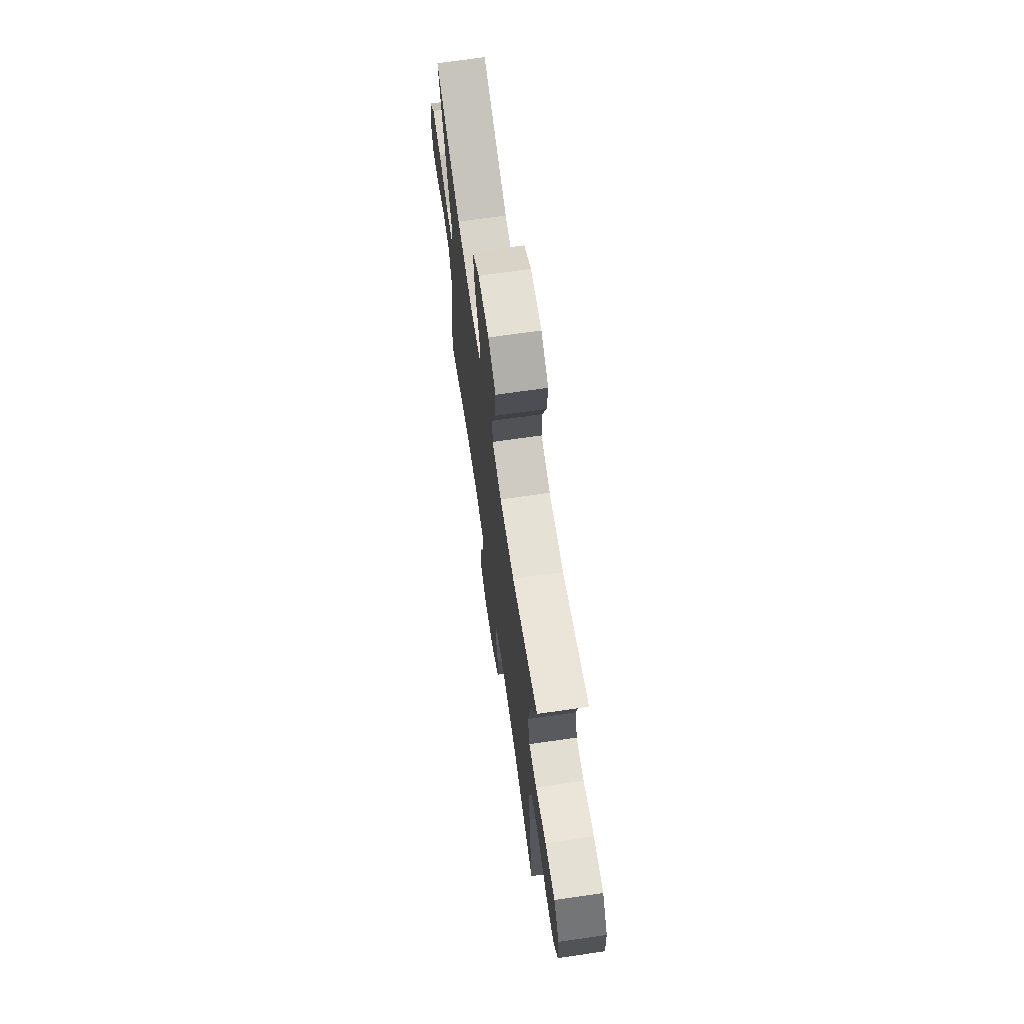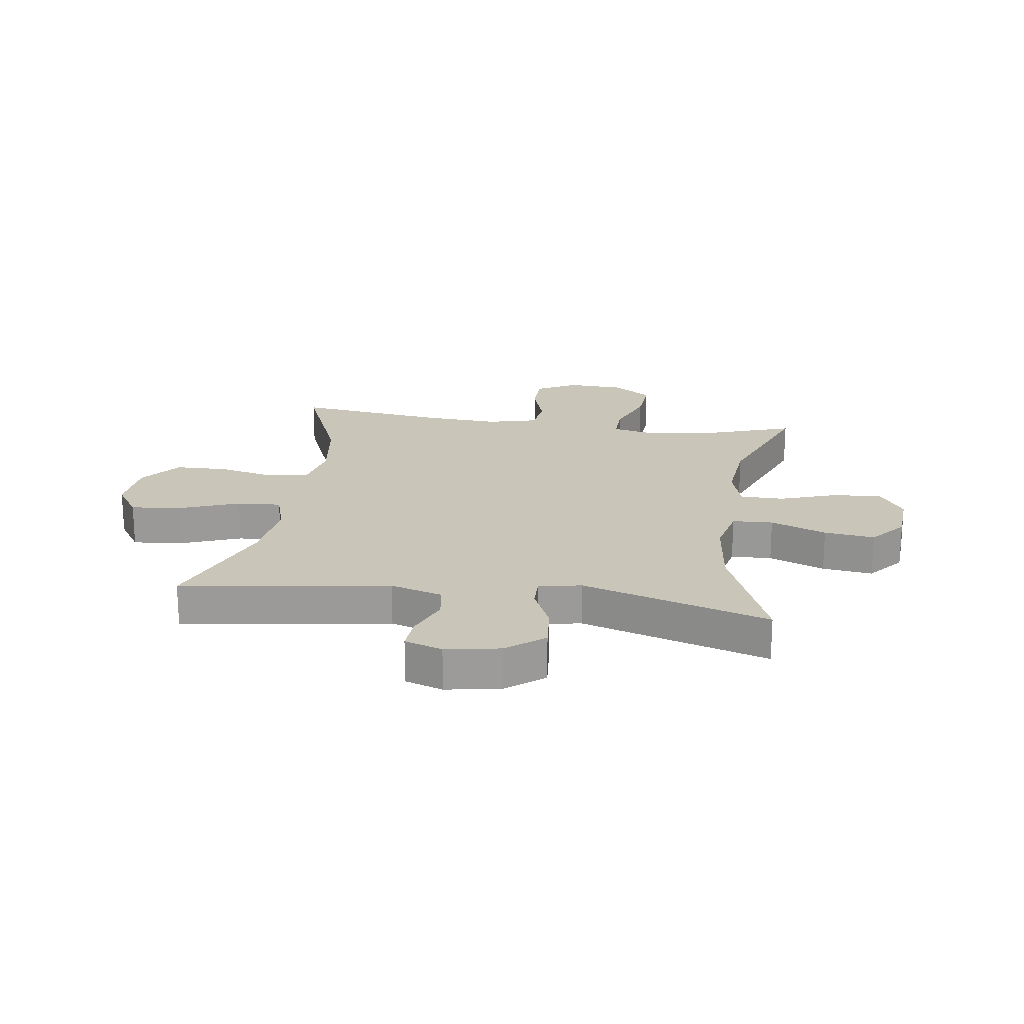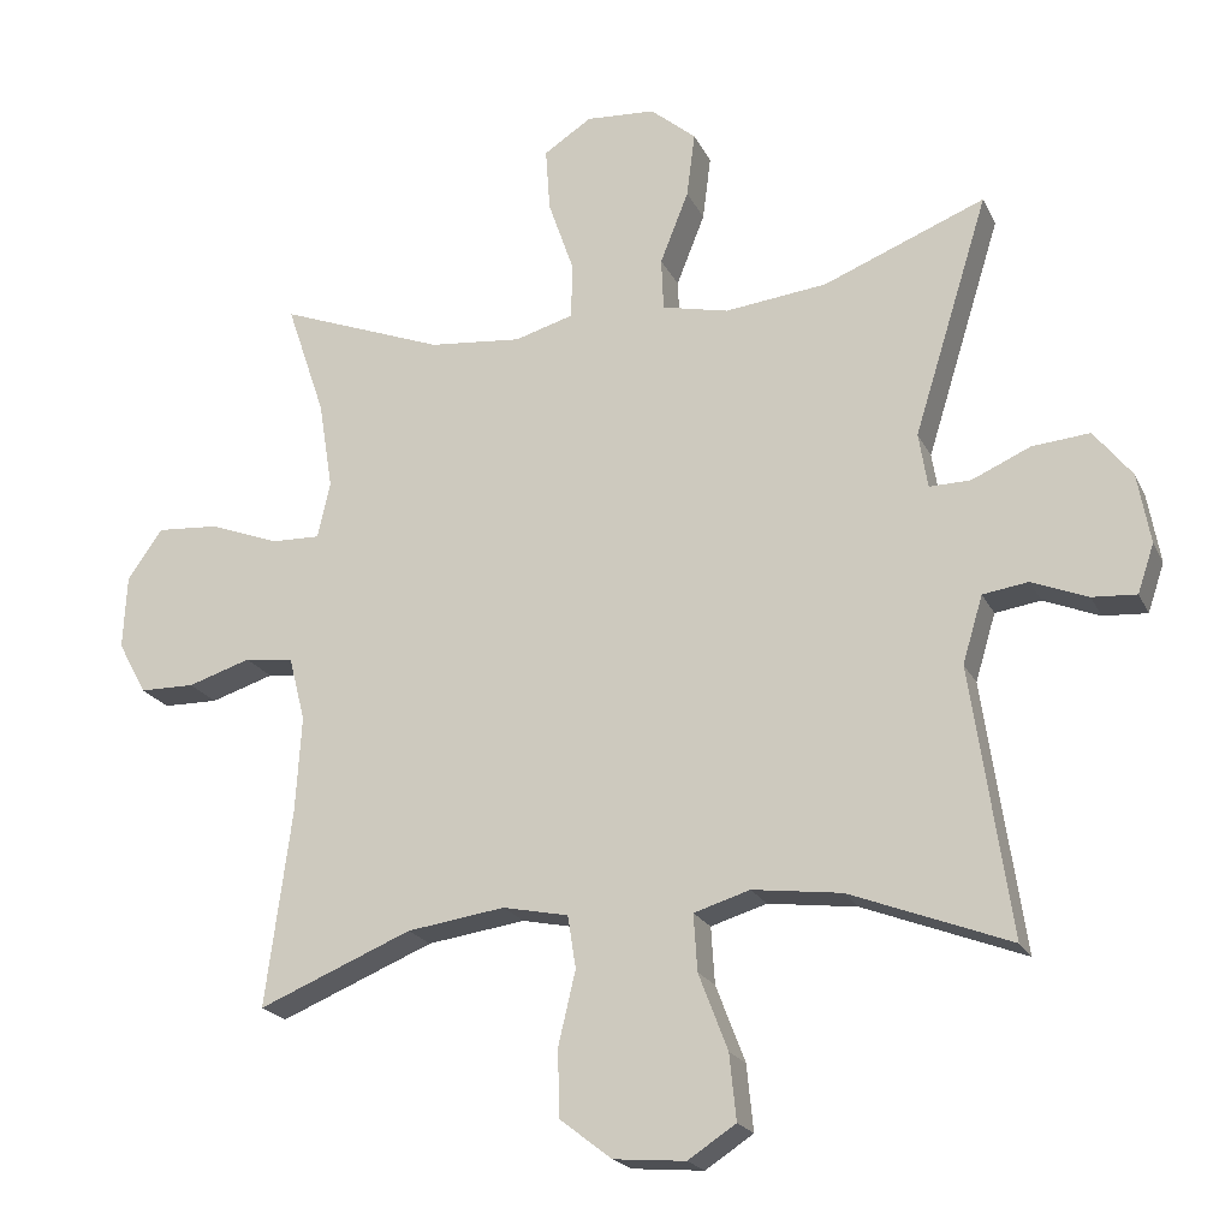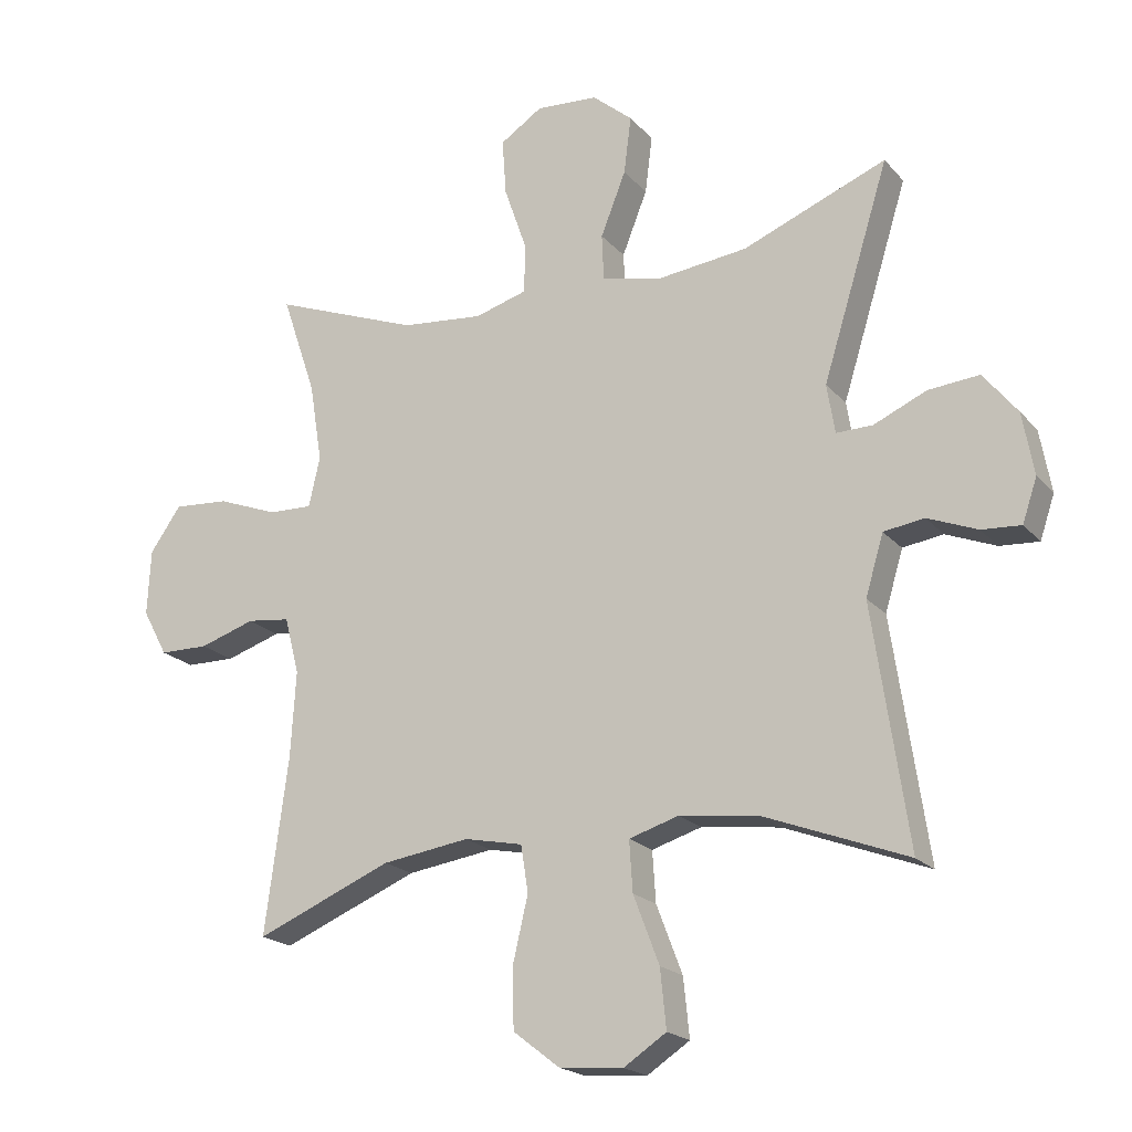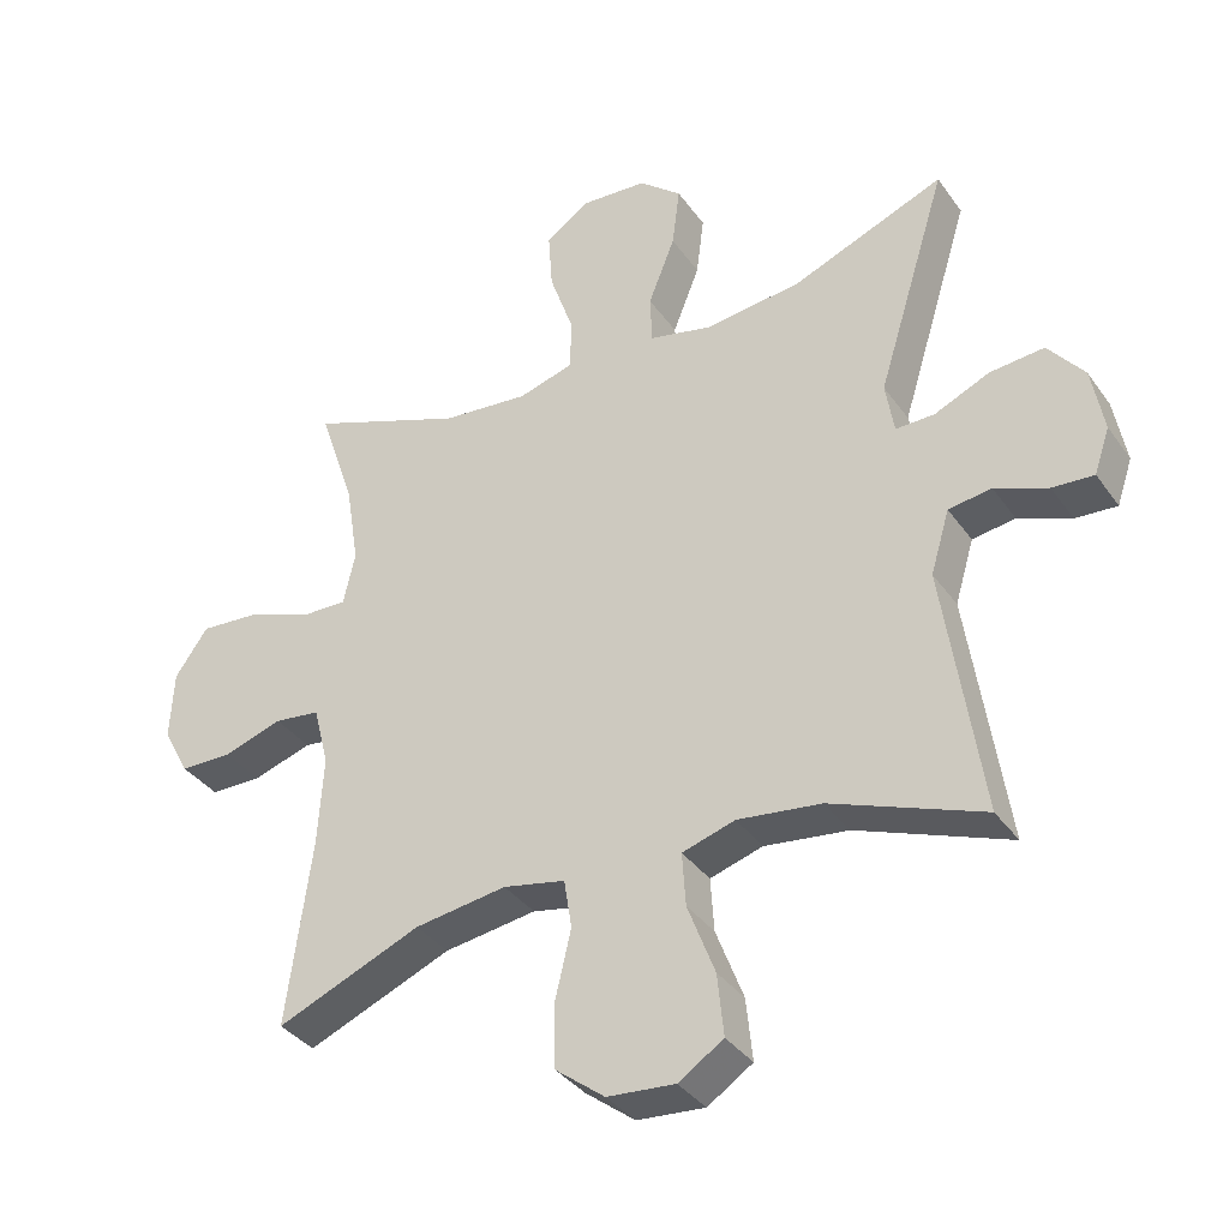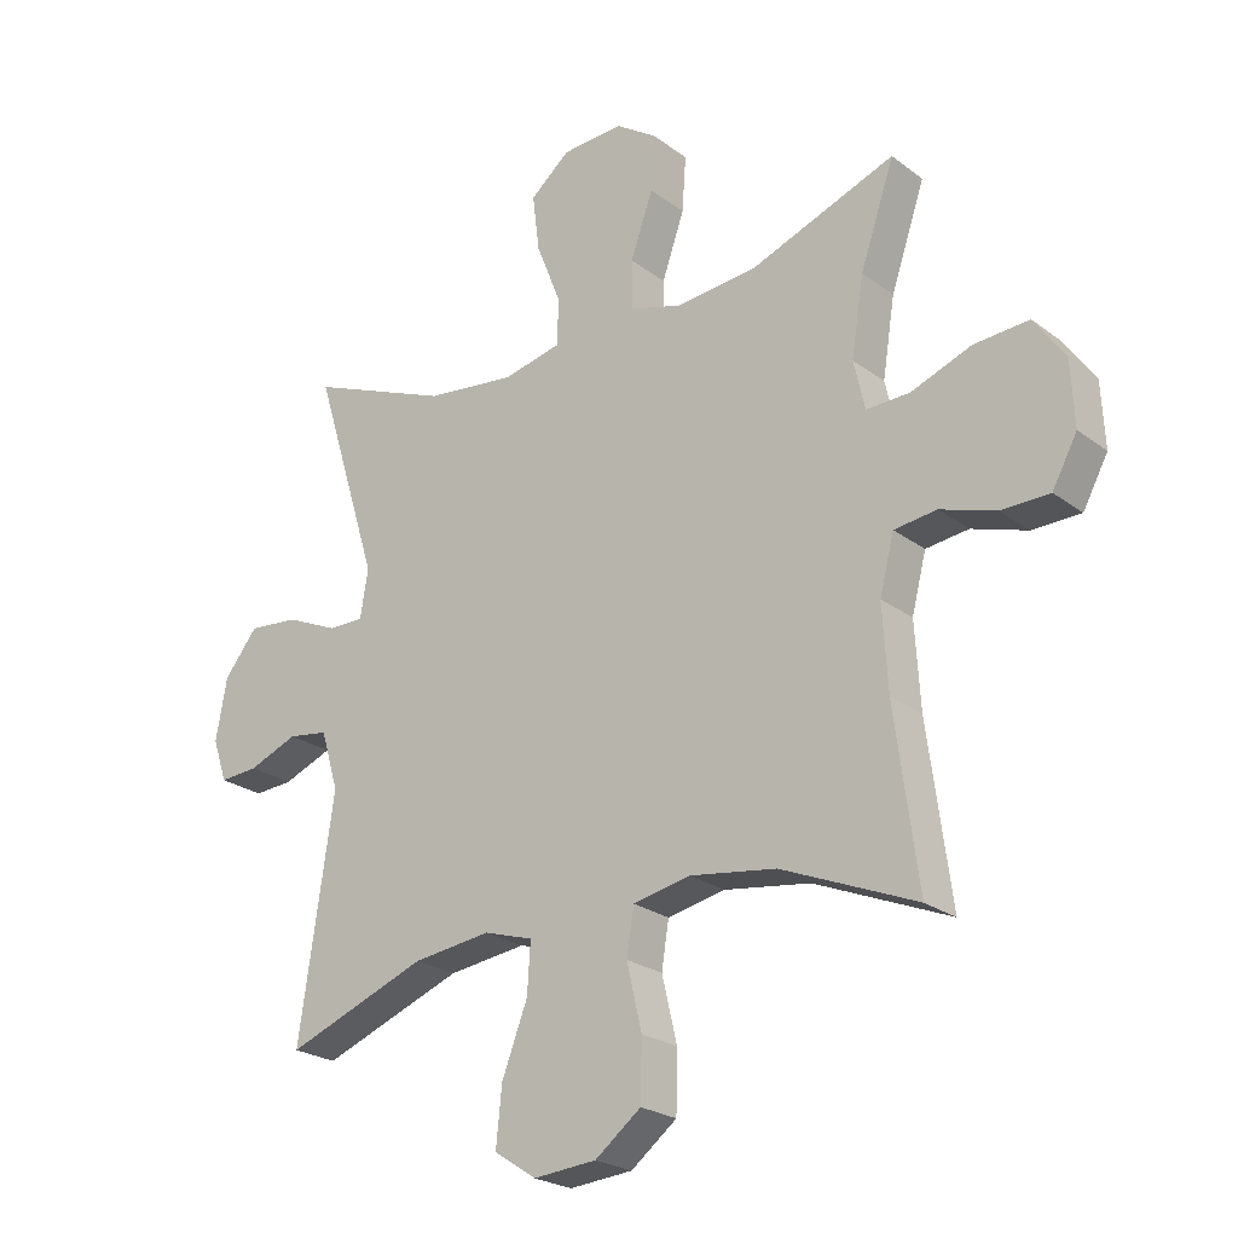
<metadata>
{"format":"obj","ext":"obj","renderer":"f3d","projection":"perspective","resolution":1024,"background":"white","views":[{"elev":69.4,"azim":81.8,"up":"+Z"},{"elev":20.6,"azim":-81.8,"up":"+Y"},{"elev":-20.5,"azim":-160.2,"up":"+Z"},{"elev":-19.8,"azim":-151.8,"up":"+Z"},{"elev":-36.1,"azim":-149.3,"up":"+Z"},{"elev":-23.6,"azim":38.8,"up":"+Z"}]}
</metadata>
<code>
v -0.5 0.07 0.5
v -0.283 0.07 0.413
v -0.146 0.07 0.397
v -0.057 0.07 0.417
v -0.054 0.07 0.487
v -0.092 0.07 0.583
v -0.103 0.07 0.67
v -0.042 0.07 0.721
v 0.051 0.07 0.727
v 0.115 0.07 0.685
v 0.109 0.07 0.6
v 0.075 0.07 0.502
v 0.076 0.07 0.427
v 0.155 0.07 0.404
v 0.279 0.07 0.416
v 0.5 0.07 0.5
v 0.448 0.07 0.347
v 0.429 0.07 0.228
v 0.446 0.07 0.153
v 0.512 0.07 0.155
v 0.604 0.07 0.19
v 0.688 0.07 0.196
v 0.735 0.07 0.129
v 0.74 0.07 0.03
v 0.702 0.07 -0.04
v 0.628 0.07 -0.041
v 0.544 0.07 -0.014
v 0.479 0.07 -0.022
v 0.457 0.07 -0.108
v 0.465 0.07 -0.237
v 0.5 0.07 -0.5
v 0.295 0.07 -0.415
v 0.164 0.07 -0.396
v 0.076 0.07 -0.414
v 0.065 0.07 -0.484
v 0.088 0.07 -0.582
v 0.086 0.07 -0.672
v 0.016 0.07 -0.726
v -0.08 0.07 -0.734
v -0.144 0.07 -0.692
v -0.135 0.07 -0.604
v -0.096 0.07 -0.502
v -0.091 0.07 -0.426
v -0.166 0.07 -0.403
v -0.285 0.07 -0.418
v -0.5 0.07 -0.5
v -0.447 0.07 -0.141
v -0.474 0.07 -0.051
v -0.535 0.07 -0.042
v -0.61 0.07 -0.072
v -0.669 0.07 -0.076
v -0.691 0.07 -0.011
v -0.674 0.07 0.083
v -0.623 0.07 0.147
v -0.546 0.07 0.14
v -0.467 0.07 0.105
v -0.412 0.07 0.104
v -0.4 0.07 0.178
v -0.5 0 0.5
v -0.283 0 0.413
v -0.146 0 0.397
v -0.057 0 0.417
v -0.054 0 0.487
v -0.092 0 0.583
v -0.103 0 0.67
v -0.042 0 0.721
v 0.051 0 0.727
v 0.115 0 0.685
v 0.109 0 0.6
v 0.075 0 0.502
v 0.076 0 0.427
v 0.155 0 0.404
v 0.279 0 0.416
v 0.5 0 0.5
v 0.448 0 0.347
v 0.429 0 0.228
v 0.446 0 0.153
v 0.512 0 0.155
v 0.604 0 0.19
v 0.688 0 0.196
v 0.735 0 0.129
v 0.74 0 0.03
v 0.702 0 -0.04
v 0.628 0 -0.041
v 0.544 0 -0.014
v 0.479 0 -0.022
v 0.457 0 -0.108
v 0.465 0 -0.237
v 0.5 0 -0.5
v 0.295 0 -0.415
v 0.164 0 -0.396
v 0.076 0 -0.414
v 0.065 0 -0.484
v 0.088 0 -0.582
v 0.086 0 -0.672
v 0.016 0 -0.726
v -0.08 0 -0.734
v -0.144 0 -0.692
v -0.135 0 -0.604
v -0.096 0 -0.502
v -0.091 0 -0.426
v -0.166 0 -0.403
v -0.285 0 -0.418
v -0.5 0 -0.5
v -0.447 0 -0.141
v -0.474 0 -0.051
v -0.535 0 -0.042
v -0.61 0 -0.072
v -0.669 0 -0.076
v -0.691 0 -0.011
v -0.674 0 0.083
v -0.623 0 0.147
v -0.546 0 0.14
v -0.467 0 0.105
v -0.412 0 0.104
v -0.4 0 0.178
f 53 54 55 56
f 53 56 57
f 52 53 57
f 49 50 51 52
f 48 49 52 57
f 47 48 57
f 45 46 47
f 44 45 47 57
f 43 44 57 58
f 39 40 41 42
f 39 42 43
f 38 39 43
f 35 36 37 38
f 34 35 38 43
f 33 34 43 58
f 30 31 32
f 29 30 32 33
f 28 29 33 58
f 24 25 26 27
f 20 21 22 23
f 19 20 23 24
f 15 16 17
f 14 15 17 18
f 13 14 18 19
f 9 10 11 12
f 9 12 13
f 8 9 13
f 5 6 7 8
f 4 5 8 13
f 3 4 13 19
f 28 58 1 2
f 19 24 27 28
f 2 3 19 28
f 114 113 112 111
f 115 114 111
f 115 111 110
f 110 109 108 107
f 115 110 107 106
f 115 106 105
f 105 104 103
f 115 105 103 102
f 116 115 102 101
f 100 99 98 97
f 101 100 97
f 101 97 96
f 96 95 94 93
f 101 96 93 92
f 116 101 92 91
f 90 89 88
f 91 90 88 87
f 116 91 87 86
f 85 84 83 82
f 81 80 79 78
f 82 81 78 77
f 75 74 73
f 76 75 73 72
f 77 76 72 71
f 70 69 68 67
f 71 70 67
f 71 67 66
f 66 65 64 63
f 71 66 63 62
f 77 71 62 61
f 60 59 116 86
f 86 85 82 77
f 86 77 61 60
f 1 59 60 2
f 2 60 61 3
f 3 61 62 4
f 4 62 63 5
f 5 63 64 6
f 6 64 65 7
f 7 65 66 8
f 8 66 67 9
f 9 67 68 10
f 10 68 69 11
f 11 69 70 12
f 12 70 71 13
f 13 71 72 14
f 14 72 73 15
f 15 73 74 16
f 16 74 75 17
f 17 75 76 18
f 18 76 77 19
f 19 77 78 20
f 20 78 79 21
f 21 79 80 22
f 22 80 81 23
f 23 81 82 24
f 24 82 83 25
f 25 83 84 26
f 26 84 85 27
f 27 85 86 28
f 28 86 87 29
f 29 87 88 30
f 30 88 89 31
f 31 89 90 32
f 32 90 91 33
f 33 91 92 34
f 34 92 93 35
f 35 93 94 36
f 36 94 95 37
f 37 95 96 38
f 38 96 97 39
f 39 97 98 40
f 40 98 99 41
f 41 99 100 42
f 42 100 101 43
f 43 101 102 44
f 44 102 103 45
f 45 103 104 46
f 46 104 105 47
f 47 105 106 48
f 48 106 107 49
f 49 107 108 50
f 50 108 109 51
f 51 109 110 52
f 52 110 111 53
f 53 111 112 54
f 54 112 113 55
f 55 113 114 56
f 56 114 115 57
f 57 115 116 58
f 58 116 59 1

</code>
